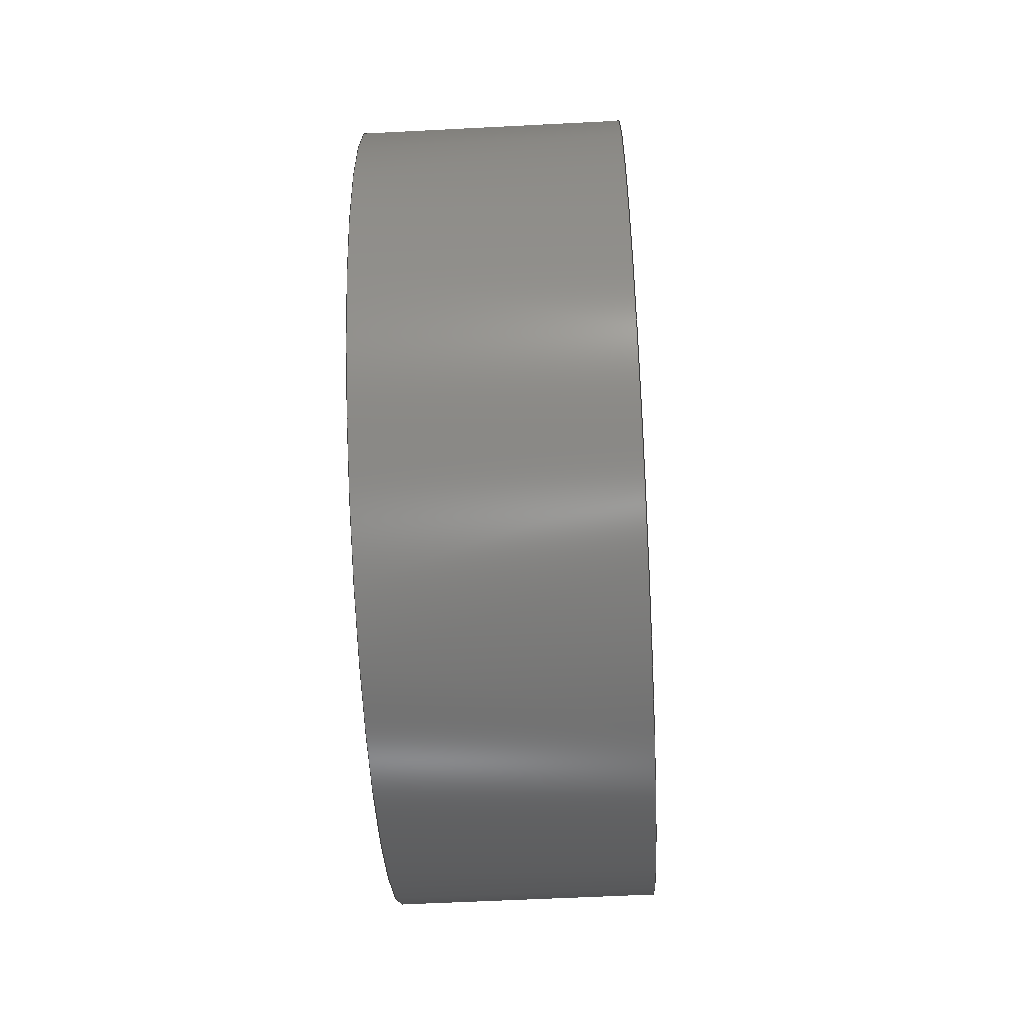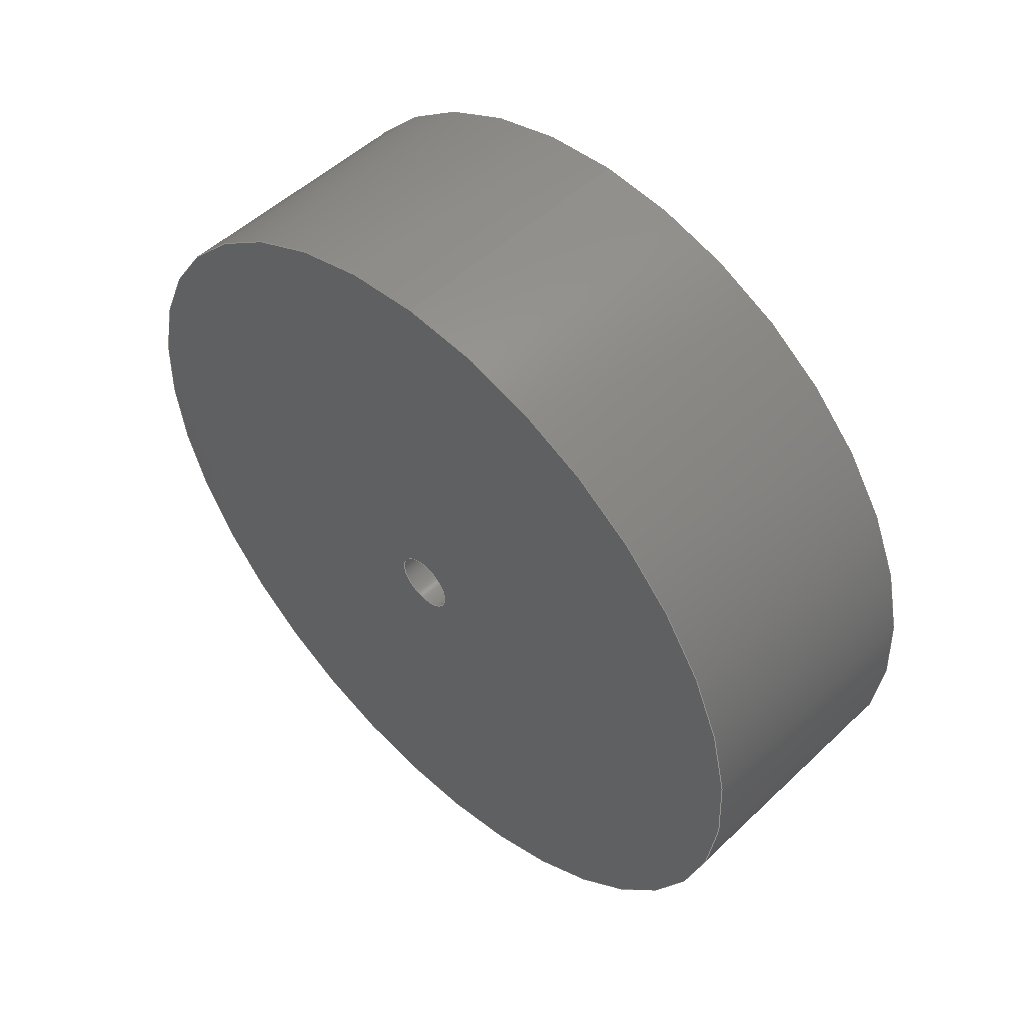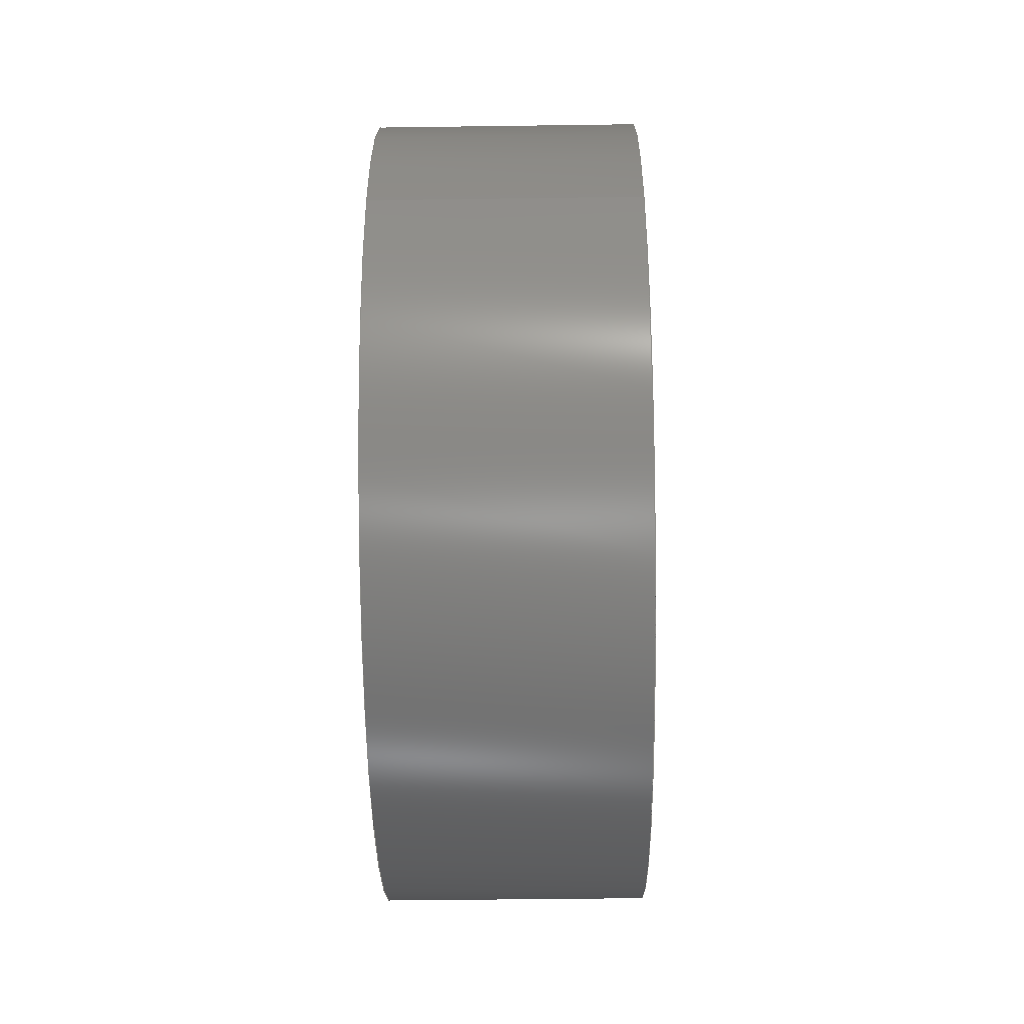
<metadata>
{"format":"step","ext":"step","renderer":"f3d","projection":"perspective","resolution":1024,"background":"white","views":[{"elev":-56.4,"azim":-176.9,"up":"+Z"},{"elev":51.6,"azim":-45.6,"up":"+Z"},{"elev":-46.2,"azim":0.9,"up":"+Y"}]}
</metadata>
<code>
ISO-10303-21;
DATA;
#1=MECHANICAL_DESIGN_GEOMETRIC_PRESENTATION_REPRESENTATION('',(#4),#341);
#2=SHAPE_REPRESENTATION_RELATIONSHIP('SRR','None',#348,#3);
#3=ADVANCED_BREP_SHAPE_REPRESENTATION('',(#5),#340);
#4=STYLED_ITEM('',(#357),#5);
#5=MANIFOLD_SOLID_BREP('Body1',#181);
#6=FACE_BOUND('',#45,.T.);
#7=FACE_BOUND('',#46,.T.);
#8=FACE_BOUND('',#47,.T.);
#9=FACE_BOUND('',#48,.T.);
#10=FACE_BOUND('',#49,.T.);
#11=FACE_BOUND('',#52,.T.);
#12=FACE_BOUND('',#54,.T.);
#13=PLANE('',#198);
#14=PLANE('',#202);
#15=PLANE('',#206);
#16=PLANE('',#210);
#17=PLANE('',#217);
#18=PLANE('',#221);
#19=PLANE('',#222);
#20=FACE_OUTER_BOUND('',#34,.T.);
#21=FACE_OUTER_BOUND('',#35,.T.);
#22=FACE_OUTER_BOUND('',#36,.T.);
#23=FACE_OUTER_BOUND('',#37,.T.);
#24=FACE_OUTER_BOUND('',#38,.T.);
#25=FACE_OUTER_BOUND('',#39,.T.);
#26=FACE_OUTER_BOUND('',#40,.T.);
#27=FACE_OUTER_BOUND('',#41,.T.);
#28=FACE_OUTER_BOUND('',#42,.T.);
#29=FACE_OUTER_BOUND('',#43,.T.);
#30=FACE_OUTER_BOUND('',#44,.T.);
#31=FACE_OUTER_BOUND('',#50,.T.);
#32=FACE_OUTER_BOUND('',#51,.T.);
#33=FACE_OUTER_BOUND('',#53,.T.);
#34=EDGE_LOOP('',(#118,#119,#120,#121));
#35=EDGE_LOOP('',(#122));
#36=EDGE_LOOP('',(#123,#124,#125,#126));
#37=EDGE_LOOP('',(#127));
#38=EDGE_LOOP('',(#128,#129,#130,#131));
#39=EDGE_LOOP('',(#132));
#40=EDGE_LOOP('',(#133,#134,#135,#136));
#41=EDGE_LOOP('',(#137));
#42=EDGE_LOOP('',(#138,#139,#140,#141));
#43=EDGE_LOOP('',(#142,#143,#144,#145));
#44=EDGE_LOOP('',(#146));
#45=EDGE_LOOP('',(#147));
#46=EDGE_LOOP('',(#148));
#47=EDGE_LOOP('',(#149));
#48=EDGE_LOOP('',(#150));
#49=EDGE_LOOP('',(#151));
#50=EDGE_LOOP('',(#152,#153,#154,#155));
#51=EDGE_LOOP('',(#156));
#52=EDGE_LOOP('',(#157));
#53=EDGE_LOOP('',(#158));
#54=EDGE_LOOP('',(#159));
#55=LINE('',#293,#62);
#56=LINE('',#300,#63);
#57=LINE('',#307,#64);
#58=LINE('',#314,#65);
#59=LINE('',#321,#66);
#60=LINE('',#327,#67);
#61=LINE('',#334,#68);
#62=VECTOR('',#229,0.025);
#63=VECTOR('',#238,0.025);
#64=VECTOR('',#247,0.025);
#65=VECTOR('',#256,0.025);
#66=VECTOR('',#265,0.088);
#67=VECTOR('',#272,0.5);
#68=VECTOR('',#281,1.175);
#69=CIRCLE('',#196,0.025);
#70=CIRCLE('',#197,0.025);
#71=CIRCLE('',#200,0.025);
#72=CIRCLE('',#201,0.025);
#73=CIRCLE('',#204,0.025);
#74=CIRCLE('',#205,0.025);
#75=CIRCLE('',#208,0.025);
#76=CIRCLE('',#209,0.025);
#77=CIRCLE('',#212,0.088);
#78=CIRCLE('',#213,0.088);
#79=CIRCLE('',#215,0.5);
#80=CIRCLE('',#216,0.5);
#81=CIRCLE('',#219,1.175);
#82=CIRCLE('',#220,1.175);
#83=VERTEX_POINT('',#290);
#84=VERTEX_POINT('',#292);
#85=VERTEX_POINT('',#297);
#86=VERTEX_POINT('',#299);
#87=VERTEX_POINT('',#304);
#88=VERTEX_POINT('',#306);
#89=VERTEX_POINT('',#311);
#90=VERTEX_POINT('',#313);
#91=VERTEX_POINT('',#318);
#92=VERTEX_POINT('',#320);
#93=VERTEX_POINT('',#324);
#94=VERTEX_POINT('',#326);
#95=VERTEX_POINT('',#331);
#96=VERTEX_POINT('',#333);
#97=EDGE_CURVE('',#83,#83,#69,.T.);
#98=EDGE_CURVE('',#83,#84,#55,.T.);
#99=EDGE_CURVE('',#84,#84,#70,.T.);
#100=EDGE_CURVE('',#85,#85,#71,.T.);
#101=EDGE_CURVE('',#85,#86,#56,.T.);
#102=EDGE_CURVE('',#86,#86,#72,.T.);
#103=EDGE_CURVE('',#87,#87,#73,.T.);
#104=EDGE_CURVE('',#87,#88,#57,.T.);
#105=EDGE_CURVE('',#88,#88,#74,.T.);
#106=EDGE_CURVE('',#89,#89,#75,.T.);
#107=EDGE_CURVE('',#89,#90,#58,.T.);
#108=EDGE_CURVE('',#90,#90,#76,.T.);
#109=EDGE_CURVE('',#91,#91,#77,.T.);
#110=EDGE_CURVE('',#91,#92,#59,.T.);
#111=EDGE_CURVE('',#92,#92,#78,.T.);
#112=EDGE_CURVE('',#93,#93,#79,.T.);
#113=EDGE_CURVE('',#93,#94,#60,.T.);
#114=EDGE_CURVE('',#94,#94,#80,.T.);
#115=EDGE_CURVE('',#95,#95,#81,.T.);
#116=EDGE_CURVE('',#95,#96,#61,.T.);
#117=EDGE_CURVE('',#96,#96,#82,.T.);
#118=ORIENTED_EDGE('',*,*,#97,.F.);
#119=ORIENTED_EDGE('',*,*,#98,.T.);
#120=ORIENTED_EDGE('',*,*,#99,.F.);
#121=ORIENTED_EDGE('',*,*,#98,.F.);
#122=ORIENTED_EDGE('',*,*,#97,.T.);
#123=ORIENTED_EDGE('',*,*,#100,.F.);
#124=ORIENTED_EDGE('',*,*,#101,.T.);
#125=ORIENTED_EDGE('',*,*,#102,.F.);
#126=ORIENTED_EDGE('',*,*,#101,.F.);
#127=ORIENTED_EDGE('',*,*,#100,.T.);
#128=ORIENTED_EDGE('',*,*,#103,.F.);
#129=ORIENTED_EDGE('',*,*,#104,.T.);
#130=ORIENTED_EDGE('',*,*,#105,.F.);
#131=ORIENTED_EDGE('',*,*,#104,.F.);
#132=ORIENTED_EDGE('',*,*,#103,.T.);
#133=ORIENTED_EDGE('',*,*,#106,.F.);
#134=ORIENTED_EDGE('',*,*,#107,.T.);
#135=ORIENTED_EDGE('',*,*,#108,.F.);
#136=ORIENTED_EDGE('',*,*,#107,.F.);
#137=ORIENTED_EDGE('',*,*,#106,.T.);
#138=ORIENTED_EDGE('',*,*,#109,.F.);
#139=ORIENTED_EDGE('',*,*,#110,.T.);
#140=ORIENTED_EDGE('',*,*,#111,.F.);
#141=ORIENTED_EDGE('',*,*,#110,.F.);
#142=ORIENTED_EDGE('',*,*,#112,.F.);
#143=ORIENTED_EDGE('',*,*,#113,.T.);
#144=ORIENTED_EDGE('',*,*,#114,.T.);
#145=ORIENTED_EDGE('',*,*,#113,.F.);
#146=ORIENTED_EDGE('',*,*,#114,.F.);
#147=ORIENTED_EDGE('',*,*,#99,.T.);
#148=ORIENTED_EDGE('',*,*,#102,.T.);
#149=ORIENTED_EDGE('',*,*,#105,.T.);
#150=ORIENTED_EDGE('',*,*,#108,.T.);
#151=ORIENTED_EDGE('',*,*,#109,.T.);
#152=ORIENTED_EDGE('',*,*,#115,.F.);
#153=ORIENTED_EDGE('',*,*,#116,.T.);
#154=ORIENTED_EDGE('',*,*,#117,.T.);
#155=ORIENTED_EDGE('',*,*,#116,.F.);
#156=ORIENTED_EDGE('',*,*,#115,.T.);
#157=ORIENTED_EDGE('',*,*,#112,.T.);
#158=ORIENTED_EDGE('',*,*,#117,.F.);
#159=ORIENTED_EDGE('',*,*,#111,.T.);
#160=CYLINDRICAL_SURFACE('',#195,0.025);
#161=CYLINDRICAL_SURFACE('',#199,0.025);
#162=CYLINDRICAL_SURFACE('',#203,0.025);
#163=CYLINDRICAL_SURFACE('',#207,0.025);
#164=CYLINDRICAL_SURFACE('',#211,0.088);
#165=CYLINDRICAL_SURFACE('',#214,0.5);
#166=CYLINDRICAL_SURFACE('',#218,1.175);
#167=ADVANCED_FACE('',(#20),#160,.T.);
#168=ADVANCED_FACE('',(#21),#13,.T.);
#169=ADVANCED_FACE('',(#22),#161,.T.);
#170=ADVANCED_FACE('',(#23),#14,.T.);
#171=ADVANCED_FACE('',(#24),#162,.T.);
#172=ADVANCED_FACE('',(#25),#15,.T.);
#173=ADVANCED_FACE('',(#26),#163,.T.);
#174=ADVANCED_FACE('',(#27),#16,.T.);
#175=ADVANCED_FACE('',(#28),#164,.F.);
#176=ADVANCED_FACE('',(#29),#165,.F.);
#177=ADVANCED_FACE('',(#30,#6,#7,#8,#9,#10),#17,.T.);
#178=ADVANCED_FACE('',(#31),#166,.T.);
#179=ADVANCED_FACE('',(#32,#11),#18,.T.);
#180=ADVANCED_FACE('',(#33,#12),#19,.F.);
#181=CLOSED_SHELL('',(#167,#168,#169,#170,#171,#172,#173,#174,#175,#176,
#177,#178,#179,#180));
#182=DERIVED_UNIT_ELEMENT(#184,1);
#183=DERIVED_UNIT_ELEMENT(#343,3);
#184=(
MASS_UNIT()
NAMED_UNIT(*)
SI_UNIT(.KILO.,.GRAM.)
);
#185=DERIVED_UNIT((#182,#183));
#186=MEASURE_REPRESENTATION_ITEM('density measure',
POSITIVE_RATIO_MEASURE(7850),#185);
#187=PROPERTY_DEFINITION_REPRESENTATION(#192,#189);
#188=PROPERTY_DEFINITION_REPRESENTATION(#193,#190);
#189=REPRESENTATION('material name',(#191),#340);
#190=REPRESENTATION('density',(#186),#340);
#191=DESCRIPTIVE_REPRESENTATION_ITEM('Steel','Steel');
#192=PROPERTY_DEFINITION('material property','material name',#350);
#193=PROPERTY_DEFINITION('material property','density of part',#350);
#194=AXIS2_PLACEMENT_3D('placement',#288,#223,#224);
#195=AXIS2_PLACEMENT_3D('',#289,#225,#226);
#196=AXIS2_PLACEMENT_3D('',#291,#227,#228);
#197=AXIS2_PLACEMENT_3D('',#294,#230,#231);
#198=AXIS2_PLACEMENT_3D('',#295,#232,#233);
#199=AXIS2_PLACEMENT_3D('',#296,#234,#235);
#200=AXIS2_PLACEMENT_3D('',#298,#236,#237);
#201=AXIS2_PLACEMENT_3D('',#301,#239,#240);
#202=AXIS2_PLACEMENT_3D('',#302,#241,#242);
#203=AXIS2_PLACEMENT_3D('',#303,#243,#244);
#204=AXIS2_PLACEMENT_3D('',#305,#245,#246);
#205=AXIS2_PLACEMENT_3D('',#308,#248,#249);
#206=AXIS2_PLACEMENT_3D('',#309,#250,#251);
#207=AXIS2_PLACEMENT_3D('',#310,#252,#253);
#208=AXIS2_PLACEMENT_3D('',#312,#254,#255);
#209=AXIS2_PLACEMENT_3D('',#315,#257,#258);
#210=AXIS2_PLACEMENT_3D('',#316,#259,#260);
#211=AXIS2_PLACEMENT_3D('',#317,#261,#262);
#212=AXIS2_PLACEMENT_3D('',#319,#263,#264);
#213=AXIS2_PLACEMENT_3D('',#322,#266,#267);
#214=AXIS2_PLACEMENT_3D('',#323,#268,#269);
#215=AXIS2_PLACEMENT_3D('',#325,#270,#271);
#216=AXIS2_PLACEMENT_3D('',#328,#273,#274);
#217=AXIS2_PLACEMENT_3D('',#329,#275,#276);
#218=AXIS2_PLACEMENT_3D('',#330,#277,#278);
#219=AXIS2_PLACEMENT_3D('',#332,#279,#280);
#220=AXIS2_PLACEMENT_3D('',#335,#282,#283);
#221=AXIS2_PLACEMENT_3D('',#336,#284,#285);
#222=AXIS2_PLACEMENT_3D('',#337,#286,#287);
#223=DIRECTION('axis',(0,0,1));
#224=DIRECTION('refdir',(1,0,0));
#225=DIRECTION('center_axis',(1,0,0));
#226=DIRECTION('ref_axis',(0,0,-1));
#227=DIRECTION('center_axis',(1,0,0));
#228=DIRECTION('ref_axis',(0,0,-1));
#229=DIRECTION('',(-1,0,0));
#230=DIRECTION('center_axis',(-1,0,0));
#231=DIRECTION('ref_axis',(0,0,-1));
#232=DIRECTION('center_axis',(1,0,0));
#233=DIRECTION('ref_axis',(0,0,-1));
#234=DIRECTION('center_axis',(1,0,0));
#235=DIRECTION('ref_axis',(0,0,-1));
#236=DIRECTION('center_axis',(1,0,0));
#237=DIRECTION('ref_axis',(0,0,-1));
#238=DIRECTION('',(-1,0,0));
#239=DIRECTION('center_axis',(-1,0,0));
#240=DIRECTION('ref_axis',(0,0,-1));
#241=DIRECTION('center_axis',(1,0,0));
#242=DIRECTION('ref_axis',(0,0,-1));
#243=DIRECTION('center_axis',(1,0,0));
#244=DIRECTION('ref_axis',(0,0,-1));
#245=DIRECTION('center_axis',(1,0,0));
#246=DIRECTION('ref_axis',(0,0,-1));
#247=DIRECTION('',(-1,0,0));
#248=DIRECTION('center_axis',(-1,0,0));
#249=DIRECTION('ref_axis',(0,0,-1));
#250=DIRECTION('center_axis',(1,0,0));
#251=DIRECTION('ref_axis',(0,0,-1));
#252=DIRECTION('center_axis',(1,0,0));
#253=DIRECTION('ref_axis',(0,0,-1));
#254=DIRECTION('center_axis',(1,0,0));
#255=DIRECTION('ref_axis',(0,0,-1));
#256=DIRECTION('',(-1,0,0));
#257=DIRECTION('center_axis',(-1,0,0));
#258=DIRECTION('ref_axis',(0,0,-1));
#259=DIRECTION('center_axis',(1,0,0));
#260=DIRECTION('ref_axis',(0,0,-1));
#261=DIRECTION('center_axis',(-1,0,0));
#262=DIRECTION('ref_axis',(0,0,-1));
#263=DIRECTION('center_axis',(-1,0,0));
#264=DIRECTION('ref_axis',(0,0,-1));
#265=DIRECTION('',(-1,0,0));
#266=DIRECTION('center_axis',(1,0,0));
#267=DIRECTION('ref_axis',(0,0,-1));
#268=DIRECTION('center_axis',(-1,0,0));
#269=DIRECTION('ref_axis',(0,0,-1));
#270=DIRECTION('center_axis',(-1,0,0));
#271=DIRECTION('ref_axis',(0,0,-1));
#272=DIRECTION('',(-1,0,0));
#273=DIRECTION('center_axis',(-1,0,0));
#274=DIRECTION('ref_axis',(0,0,-1));
#275=DIRECTION('center_axis',(1,0,0));
#276=DIRECTION('ref_axis',(0,0,-1));
#277=DIRECTION('center_axis',(1,0,0));
#278=DIRECTION('ref_axis',(0,0,-1));
#279=DIRECTION('center_axis',(1,0,0));
#280=DIRECTION('ref_axis',(0,0,-1));
#281=DIRECTION('',(-1,0,0));
#282=DIRECTION('center_axis',(1,0,0));
#283=DIRECTION('ref_axis',(0,0,-1));
#284=DIRECTION('center_axis',(1,0,0));
#285=DIRECTION('ref_axis',(0,0,-1));
#286=DIRECTION('center_axis',(1,0,0));
#287=DIRECTION('ref_axis',(0,0,-1));
#288=CARTESIAN_POINT('',(0,0,0));
#289=CARTESIAN_POINT('Origin',(0.55,-0.25,1.409e-18));
#290=CARTESIAN_POINT('',(0.58,-0.25,0.025));
#291=CARTESIAN_POINT('Origin',(0.58,-0.25,1.409e-18));
#292=CARTESIAN_POINT('',(0.55,-0.25,0.025));
#293=CARTESIAN_POINT('',(0.55,-0.25,0.025));
#294=CARTESIAN_POINT('Origin',(0.55,-0.25,1.409e-18));
#295=CARTESIAN_POINT('Origin',(0.58,-0.25,0));
#296=CARTESIAN_POINT('Origin',(0.55,0.25,1.409e-18));
#297=CARTESIAN_POINT('',(0.58,0.25,0.025));
#298=CARTESIAN_POINT('Origin',(0.58,0.25,1.409e-18));
#299=CARTESIAN_POINT('',(0.55,0.25,0.025));
#300=CARTESIAN_POINT('',(0.55,0.25,0.025));
#301=CARTESIAN_POINT('Origin',(0.55,0.25,1.409e-18));
#302=CARTESIAN_POINT('Origin',(0.58,0.25,0));
#303=CARTESIAN_POINT('Origin',(0.55,-5.588e-09,0.25));
#304=CARTESIAN_POINT('',(0.58,-5.588e-09,0.275));
#305=CARTESIAN_POINT('Origin',(0.58,-5.588e-09,0.25));
#306=CARTESIAN_POINT('',(0.55,-5.588e-09,0.275));
#307=CARTESIAN_POINT('',(0.55,-5.588e-09,0.275));
#308=CARTESIAN_POINT('Origin',(0.55,-5.588e-09,0.25));
#309=CARTESIAN_POINT('Origin',(0.58,-5.588e-09,0.25));
#310=CARTESIAN_POINT('Origin',(0.55,-5.588e-09,-0.25));
#311=CARTESIAN_POINT('',(0.58,-5.588e-09,-0.225));
#312=CARTESIAN_POINT('Origin',(0.58,-5.588e-09,-0.25));
#313=CARTESIAN_POINT('',(0.55,-5.588e-09,-0.225));
#314=CARTESIAN_POINT('',(0.55,-5.588e-09,-0.225));
#315=CARTESIAN_POINT('Origin',(0.55,-5.588e-09,-0.25));
#316=CARTESIAN_POINT('Origin',(0.58,-5.588e-09,-0.25));
#317=CARTESIAN_POINT('Origin',(0.55,0,0));
#318=CARTESIAN_POINT('',(0.55,-1.078e-17,0.088));
#319=CARTESIAN_POINT('Origin',(0.55,0,0));
#320=CARTESIAN_POINT('',(0,-1.078e-17,0.088));
#321=CARTESIAN_POINT('',(0.55,1.078e-17,0.088));
#322=CARTESIAN_POINT('Origin',(0,0,0));
#323=CARTESIAN_POINT('Origin',(0.75,0,0));
#324=CARTESIAN_POINT('',(0.75,-6.123e-17,0.5));
#325=CARTESIAN_POINT('Origin',(0.75,0,0));
#326=CARTESIAN_POINT('',(0.55,-6.123e-17,0.5));
#327=CARTESIAN_POINT('',(0.75,6.123e-17,0.5));
#328=CARTESIAN_POINT('Origin',(0.55,0,0));
#329=CARTESIAN_POINT('Origin',(0.55,0,0));
#330=CARTESIAN_POINT('Origin',(0,0,0));
#331=CARTESIAN_POINT('',(0.75,-1.439e-16,1.175));
#332=CARTESIAN_POINT('Origin',(0.75,0,0));
#333=CARTESIAN_POINT('',(0,-1.439e-16,1.175));
#334=CARTESIAN_POINT('',(0,-1.439e-16,1.175));
#335=CARTESIAN_POINT('Origin',(0,0,0));
#336=CARTESIAN_POINT('Origin',(0.75,0,0));
#337=CARTESIAN_POINT('Origin',(0,0,0));
#338=UNCERTAINTY_MEASURE_WITH_UNIT(LENGTH_MEASURE(0.001),#342,
'DISTANCE_ACCURACY_VALUE',
'Maximum model space distance between geometric entities at asserted c
onnectivities');
#339=UNCERTAINTY_MEASURE_WITH_UNIT(LENGTH_MEASURE(0.001),#342,
'DISTANCE_ACCURACY_VALUE',
'Maximum model space distance between geometric entities at asserted c
onnectivities');
#340=(
GEOMETRIC_REPRESENTATION_CONTEXT(3)
GLOBAL_UNCERTAINTY_ASSIGNED_CONTEXT((#338))
GLOBAL_UNIT_ASSIGNED_CONTEXT((#342,#344,#345))
REPRESENTATION_CONTEXT('','3D')
);
#341=(
GEOMETRIC_REPRESENTATION_CONTEXT(3)
GLOBAL_UNCERTAINTY_ASSIGNED_CONTEXT((#339))
GLOBAL_UNIT_ASSIGNED_CONTEXT((#342,#344,#345))
REPRESENTATION_CONTEXT('','3D')
);
#342=(
LENGTH_UNIT()
NAMED_UNIT(*)
SI_UNIT(.CENTI.,.METRE.)
);
#343=(
LENGTH_UNIT()
NAMED_UNIT(*)
SI_UNIT($,.METRE.)
);
#344=(
NAMED_UNIT(*)
PLANE_ANGLE_UNIT()
SI_UNIT($,.RADIAN.)
);
#345=(
NAMED_UNIT(*)
SI_UNIT($,.STERADIAN.)
SOLID_ANGLE_UNIT()
);
#346=SHAPE_DEFINITION_REPRESENTATION(#347,#348);
#347=PRODUCT_DEFINITION_SHAPE('',$,#350);
#348=SHAPE_REPRESENTATION('',(#194),#340);
#349=PRODUCT_DEFINITION_CONTEXT('part definition',#354,'design');
#350=PRODUCT_DEFINITION('Wheel','Wheel v1',#351,#349);
#351=PRODUCT_DEFINITION_FORMATION('',$,#356);
#352=PRODUCT_RELATED_PRODUCT_CATEGORY('Wheel v1','Wheel v1',(#356));
#353=APPLICATION_PROTOCOL_DEFINITION('international standard',
'automotive_design',2009,#354);
#354=APPLICATION_CONTEXT(
'Core Data for Automotive Mechanical Design Process');
#355=PRODUCT_CONTEXT('part definition',#354,'mechanical');
#356=PRODUCT('Wheel','Wheel v1',$,(#355));
#357=PRESENTATION_STYLE_ASSIGNMENT((#358));
#358=SURFACE_STYLE_USAGE(.BOTH.,#359);
#359=SURFACE_SIDE_STYLE('',(#360));
#360=SURFACE_STYLE_FILL_AREA(#361);
#361=FILL_AREA_STYLE('Paint - Enamel Glossy (Black)',(#362));
#362=FILL_AREA_STYLE_COLOUR('Paint - Enamel Glossy (Black)',#363);
#363=COLOUR_RGB('Paint - Enamel Glossy (Black)',0.09804,0.09804,
0.09804);
ENDSEC;
END-ISO-10303-21;

</code>
